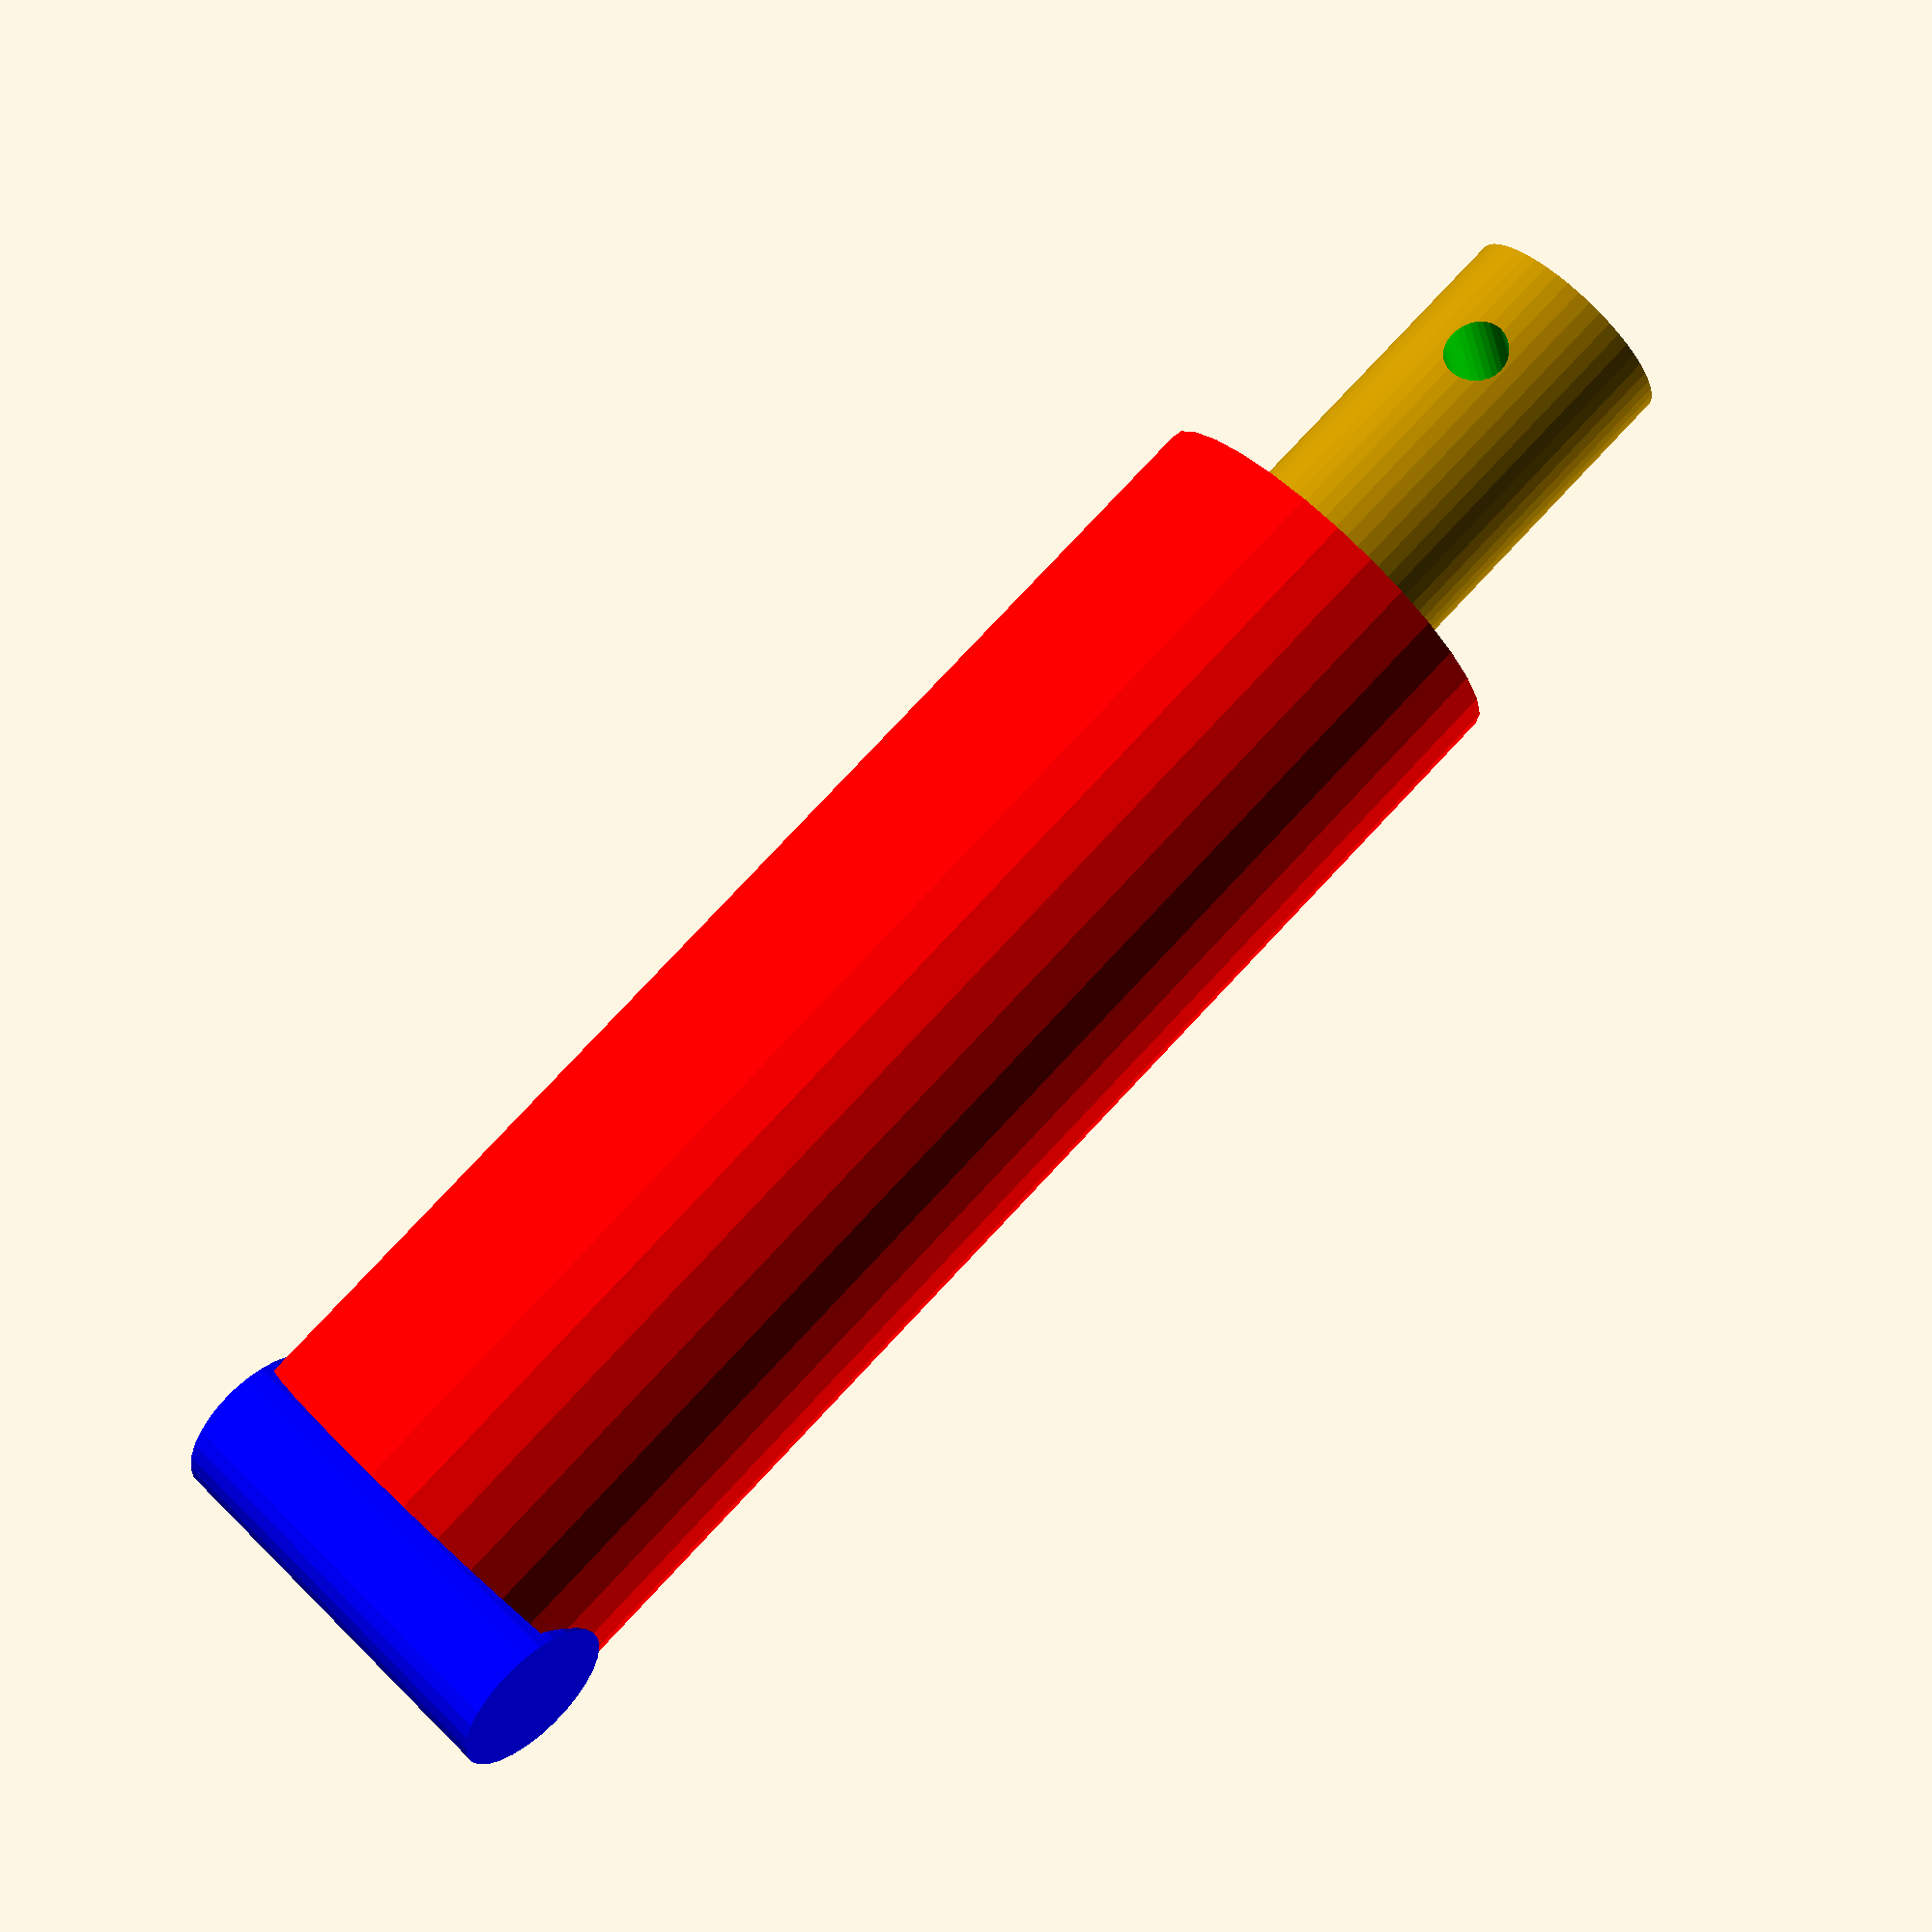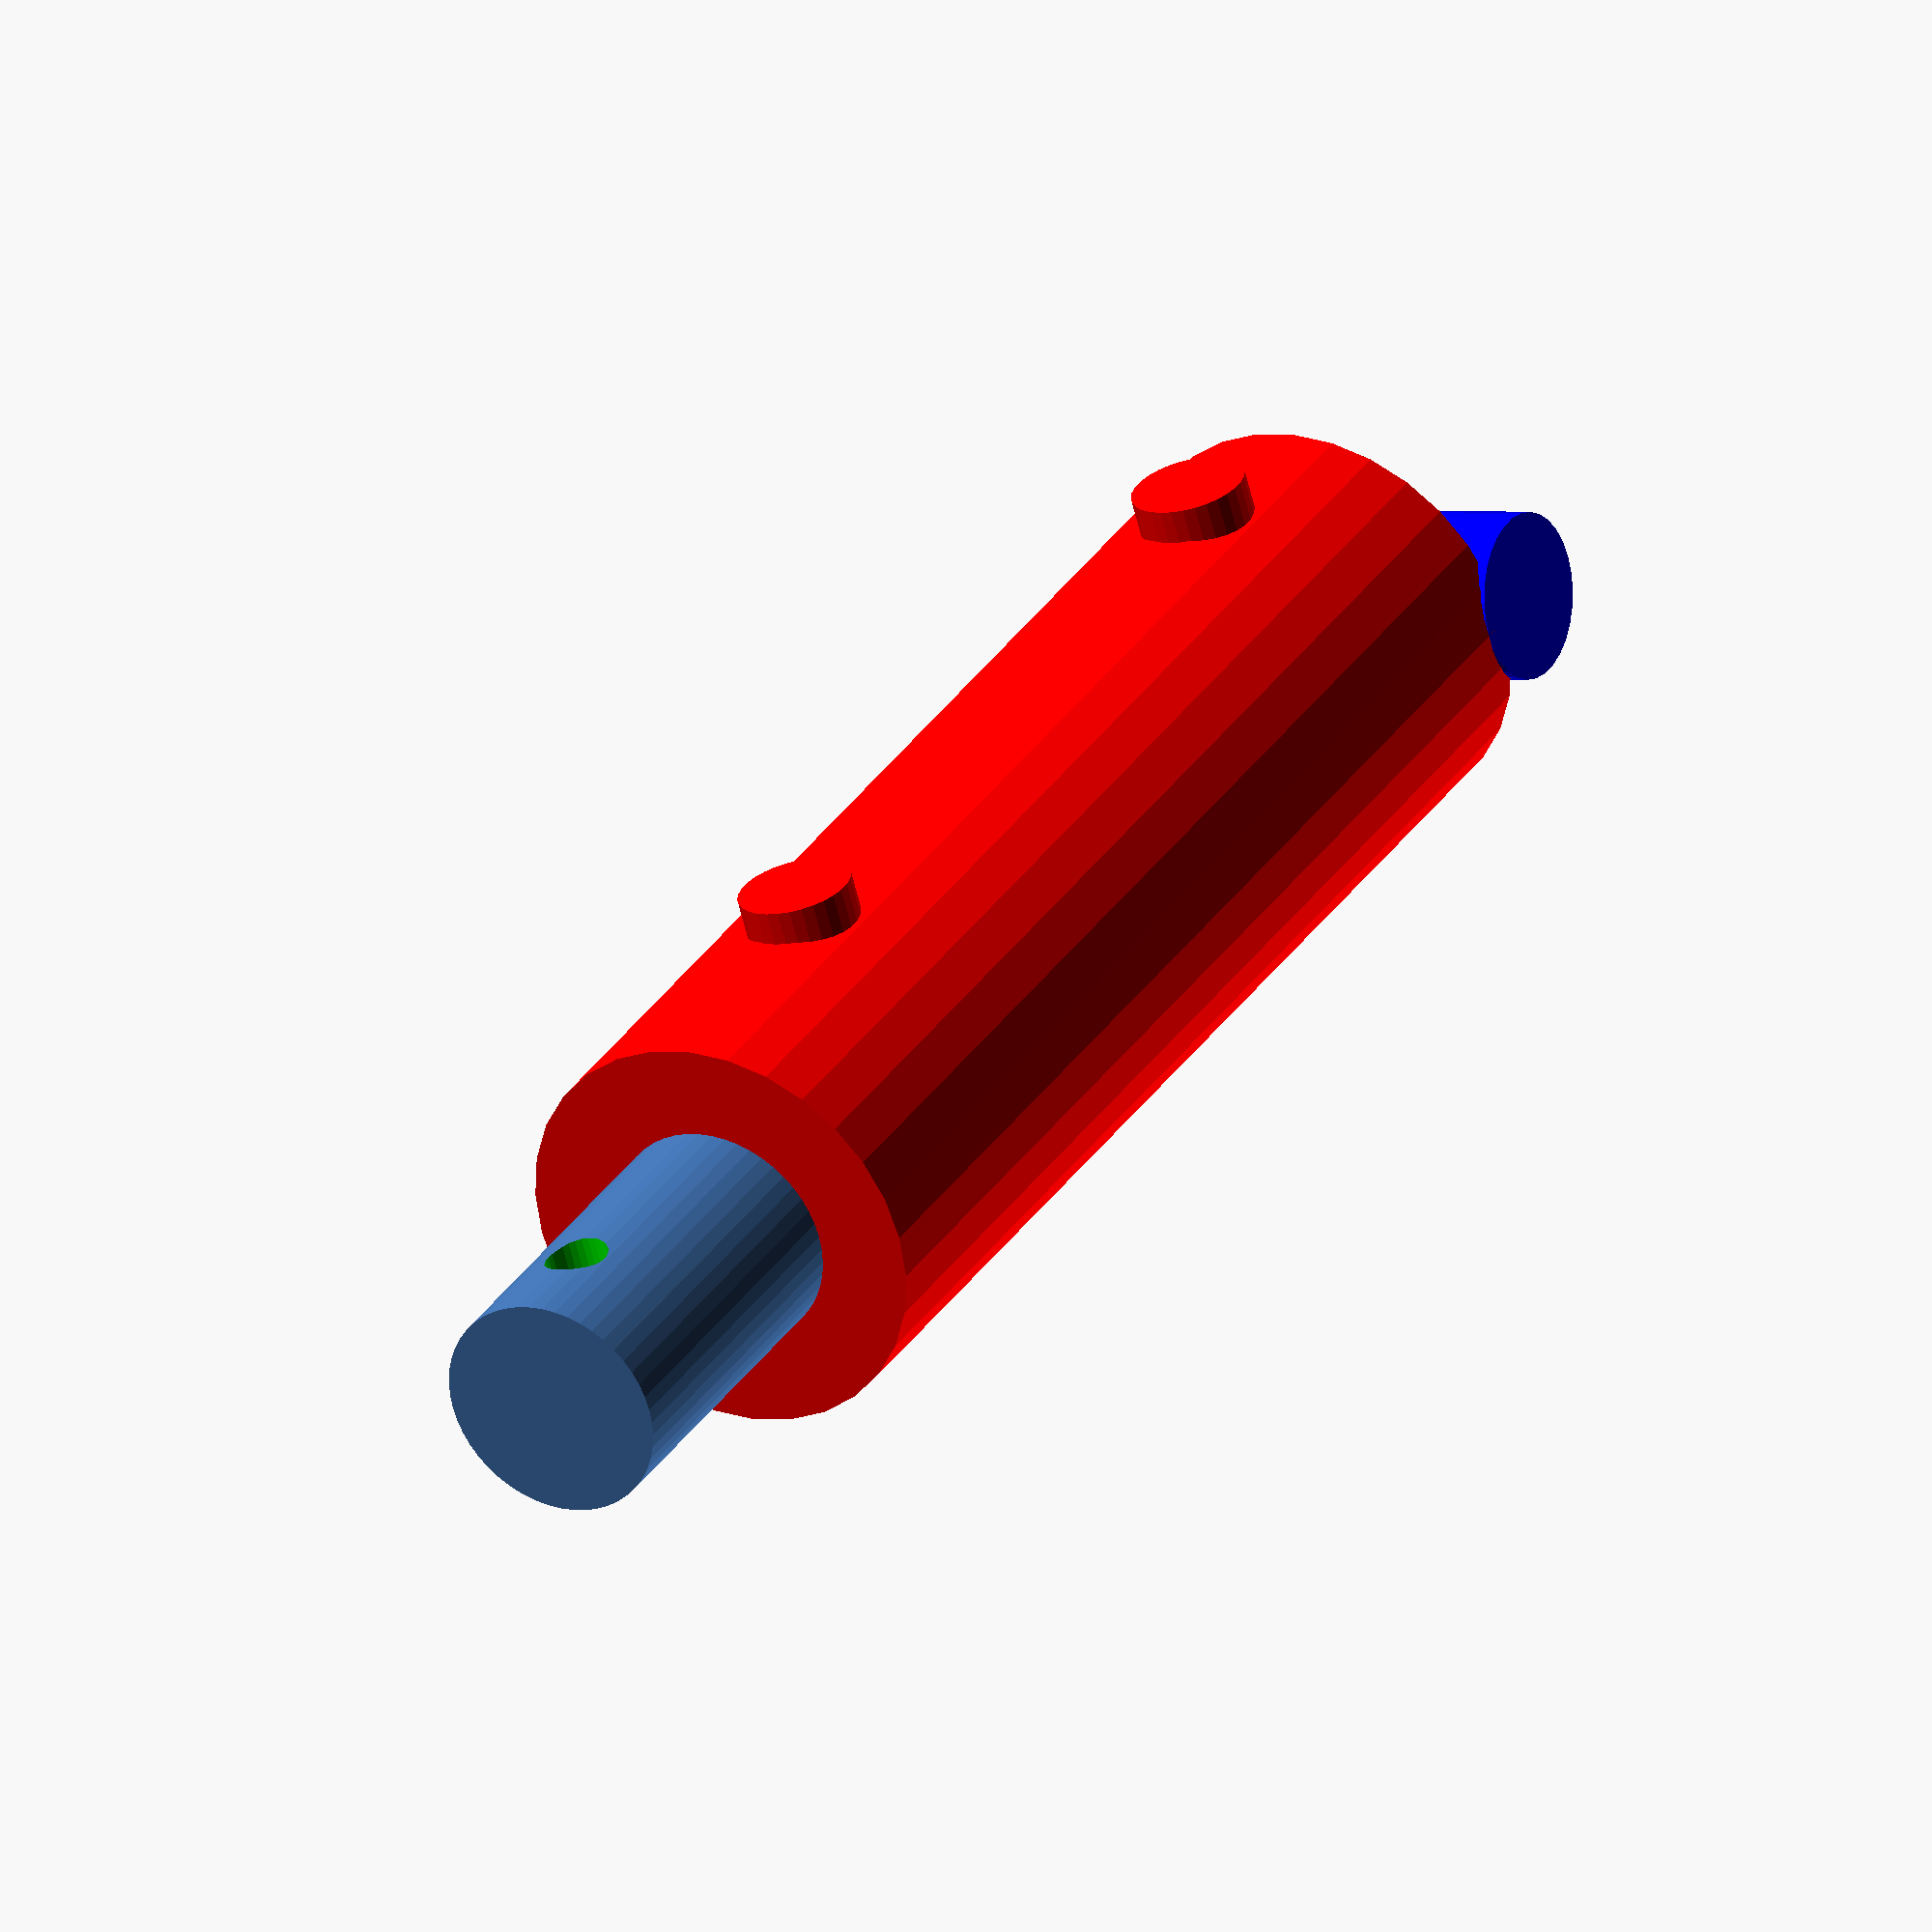
<openscad>
/* README
Intro:
This is a parametric model of simple hydraulic cylinder, based on the catalog of Chief cylinders[1]. Additionally we have added two modifications to this standard model.

1) a hole on the rod
2) a connection at the bottom in blue

How to use it:
- Change the parameters in the module call below
- For standard- off the shelve cylinders look for the 
- The variables from a to e, are taken from a specific catalog provided in the references. Be aware that these might change from catalog to catalog.
- You can generate an extended or non extended version of the model by changing the turning this parameter to true or false.

References:
[1] 

*/



//mm is the standard unit
in=25.4;//inch=25.4mmm
cm=10;


module hydraulic_cylinder(unit,stroke,bore,extended,a,b,c,d,e,sae,rod){
/* the current model is:216-380
    
    
    */
    bore=bore*unit;
    a=a*unit;// general length of the cylinder 
    b=b*unit;
    c=c*unit;//upper SAE port place
    d=d*unit;//lower SAE port place
    e=e*unit; // thickness of the tubewall
    bore=bore*unit;//
    stroke=stroke*unit;
    sae=sae*unit;
    rod=rod*unit;
    tube_l=a+stroke-b;
   
    color("red")
    //cylinder(r=bore/2,h=a,$fn=50,center=true);
    cylinder(r=bore/2,h=tube_l,center=true);
    
    
    // Parameters for hydraulic connections
    //SEA connection port dimension
    connector=unit;//*[] change this
    module h_connection(){   
        translate([0,bore/2,0])
        rotate([90,90,0])
        color("red")cylinder(r=sae,h=20,center=true);
        }
   
    // These are the positions of hydraulic connectors    
    translate([0,0,tube_l/2-c])h_connection();
    translate([0,0,-(tube_l/2-d)])h_connection();
    
        
    // lower cylinder connection    
    translate([0,0,-(tube_l/2+(tube_l*0.04))])
    color("blue")
    rotate([0,90,0])
    cylinder(r=unit, h=bore, center=true);
    
    //cylinder rod    
    module h_cylinder(){
        difference(){
        cylinder(h=stroke,r=rod/2,$fn=50, center=true);
        
        //custom made hole
        color("lime")
        rotate([90,0,0])
        translate([0,stroke/2-(stroke*1/6),0])
        cylinder(r=10,h=bore*3,center=true);
        }
    }
 
    // extend
    if (extended == true){
    translate([0,0,stroke])h_cylinder(); 
    }
    //unextend
    else{
        translate([0,0,b])h_cylinder(); 
        h_cylinder();
        }
    // Outer body
    
    }
    
hydraulic_cylinder(
    in,//units
    8,//Stroke
    5,//bore
    true,// for extended set true, for not extended false
    9.25,// a= size of the full cylinder
    1.875,//b= offset of the cylinder rod with respect to the tube 
    3.375,//c= upper place
    2,//d= lower port place
    0.375,//tubing wall
    0.7,//sae
    2.75);//rod size
  
</openscad>
<views>
elev=278.7 azim=198.8 roll=223.3 proj=p view=wireframe
elev=147.3 azim=164.0 roll=152.1 proj=o view=wireframe
</views>
